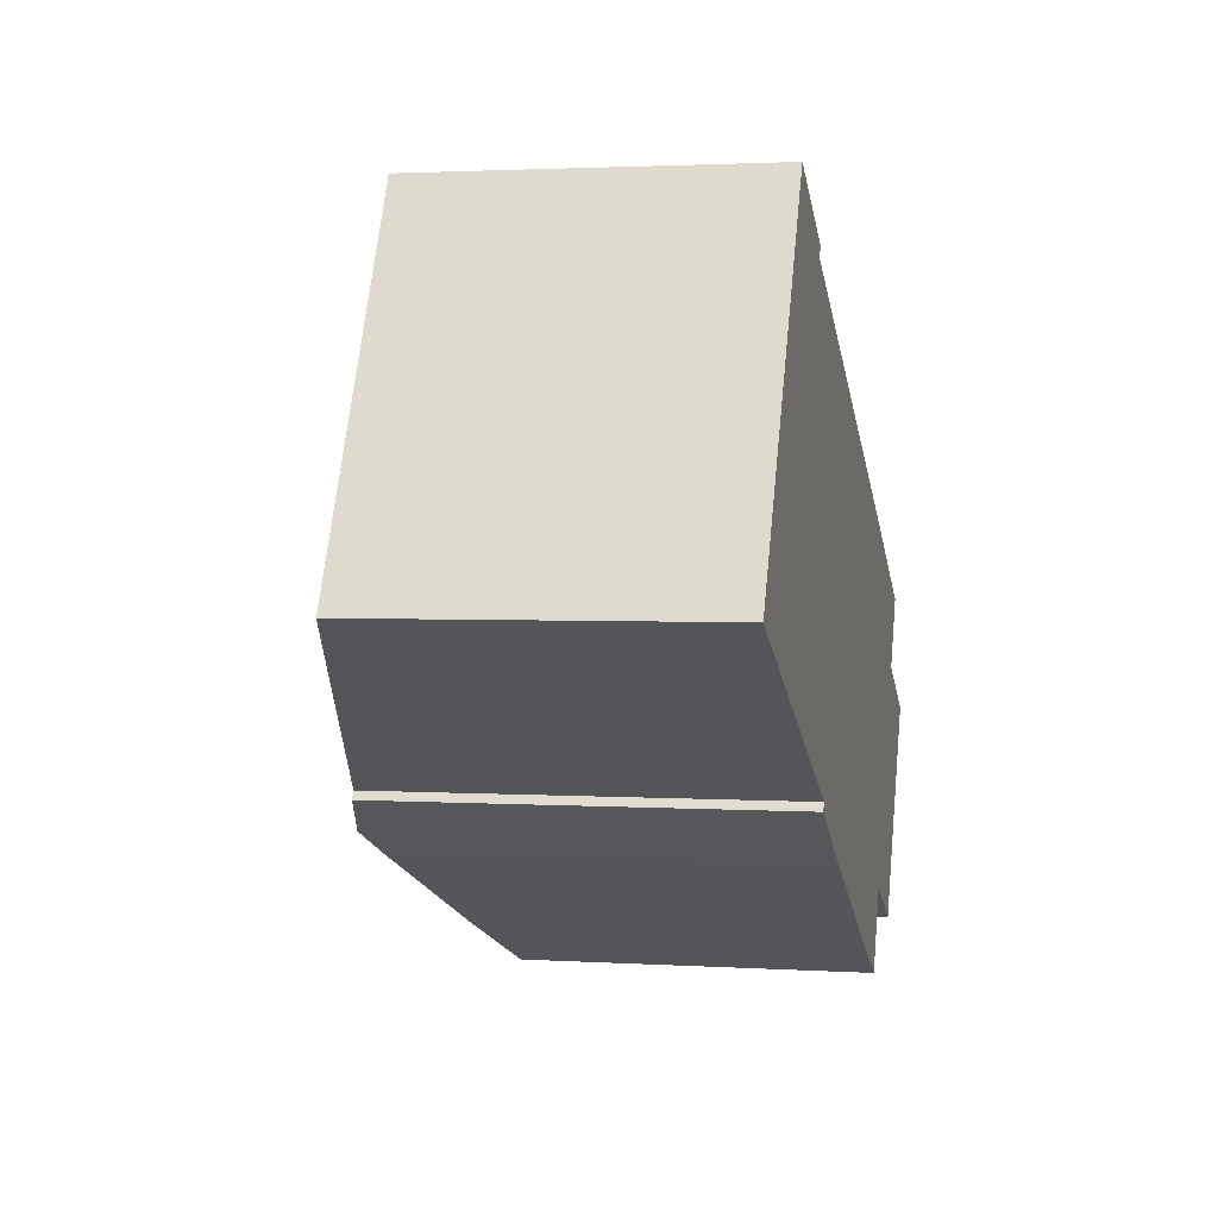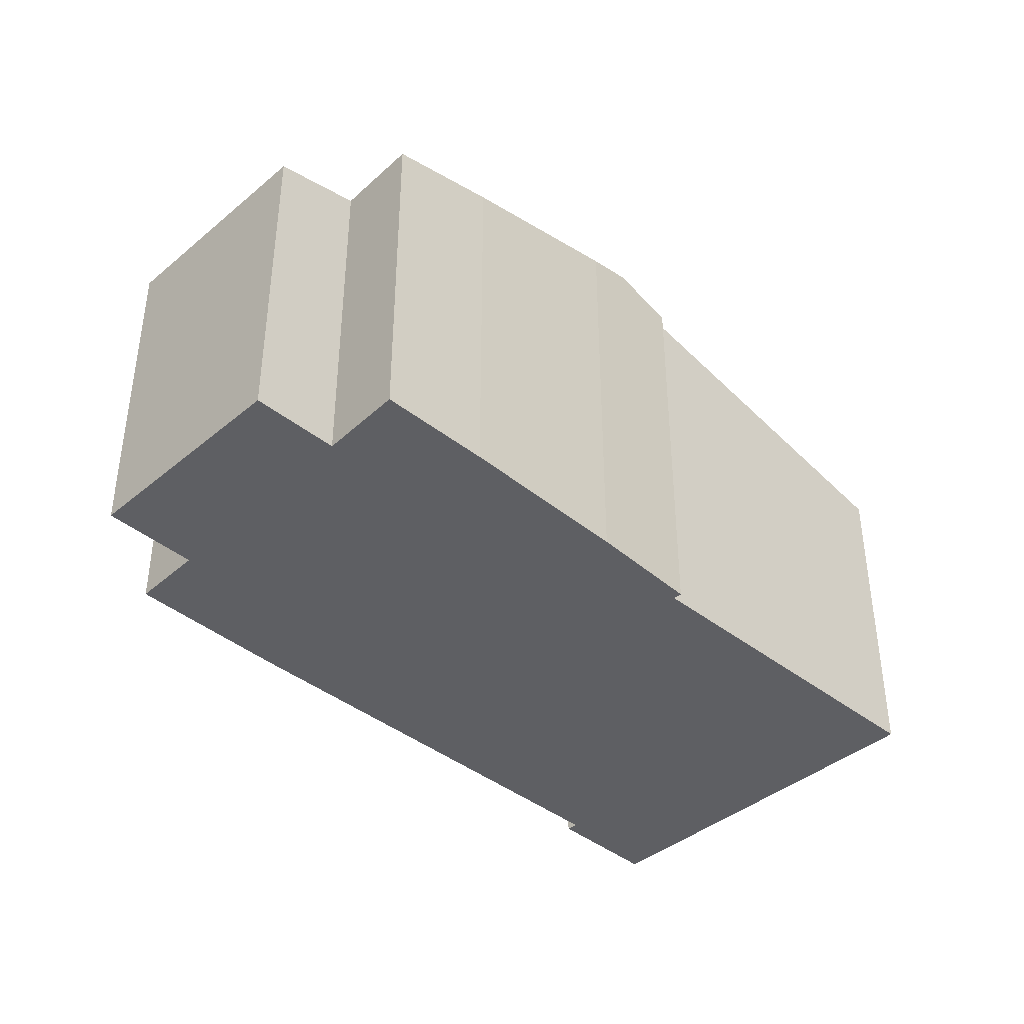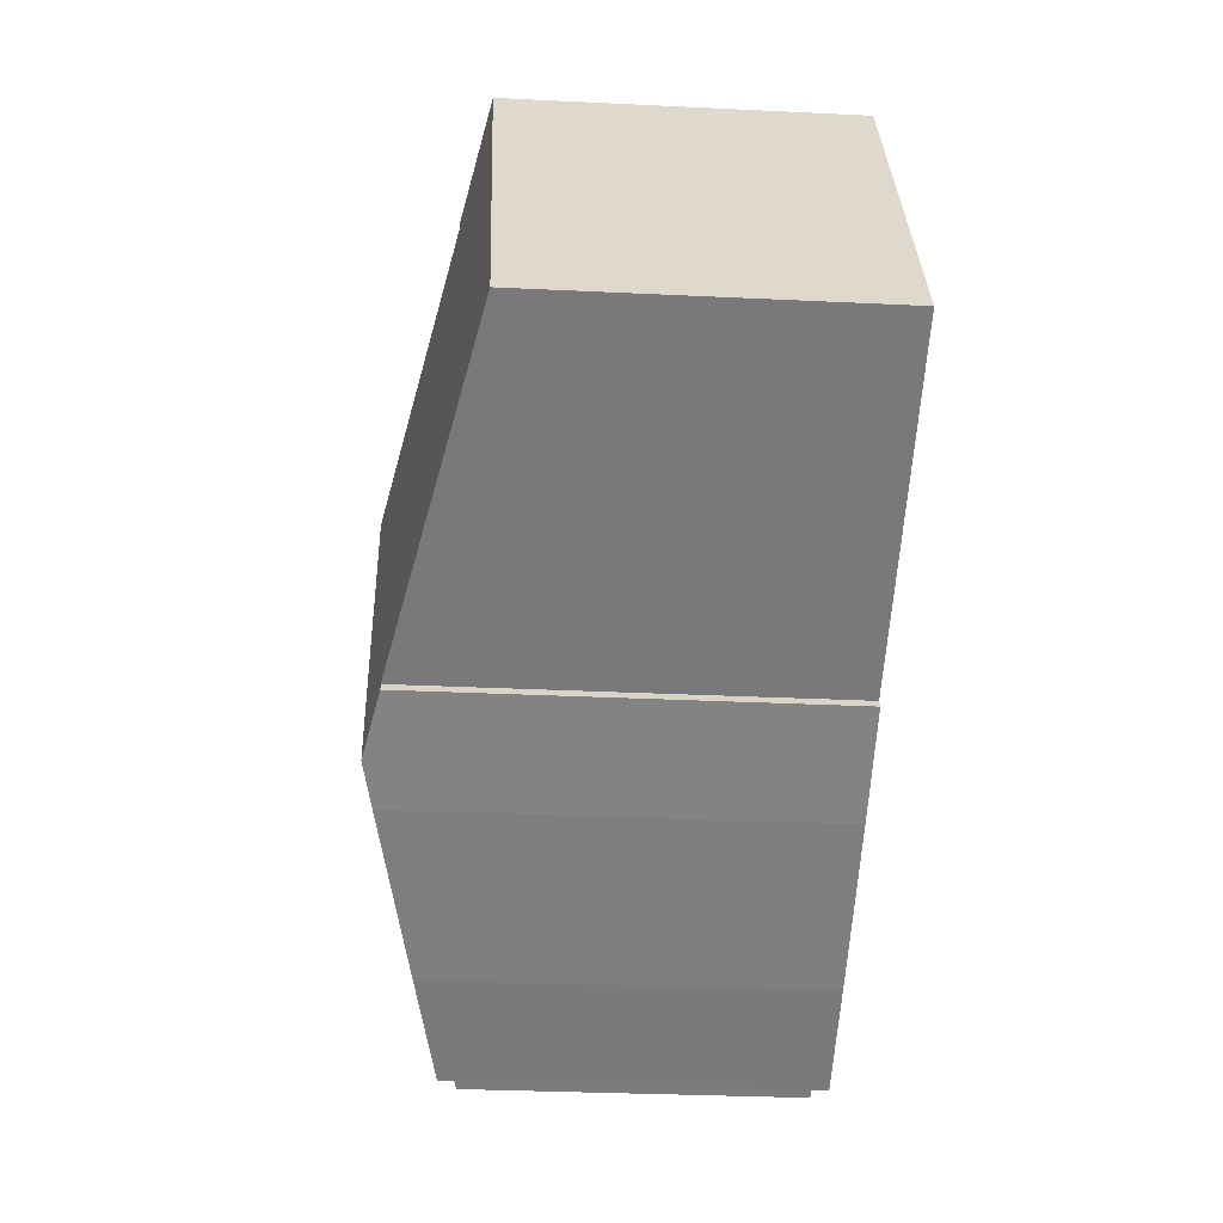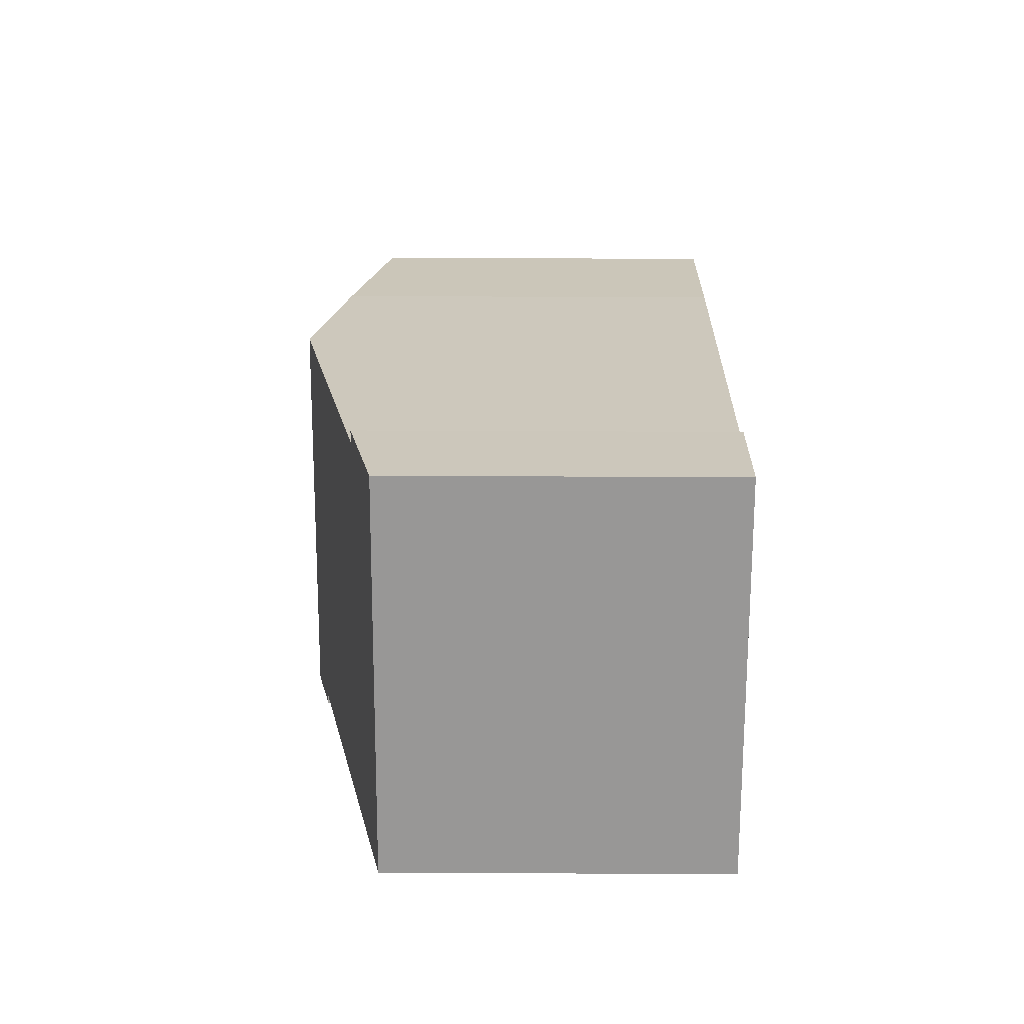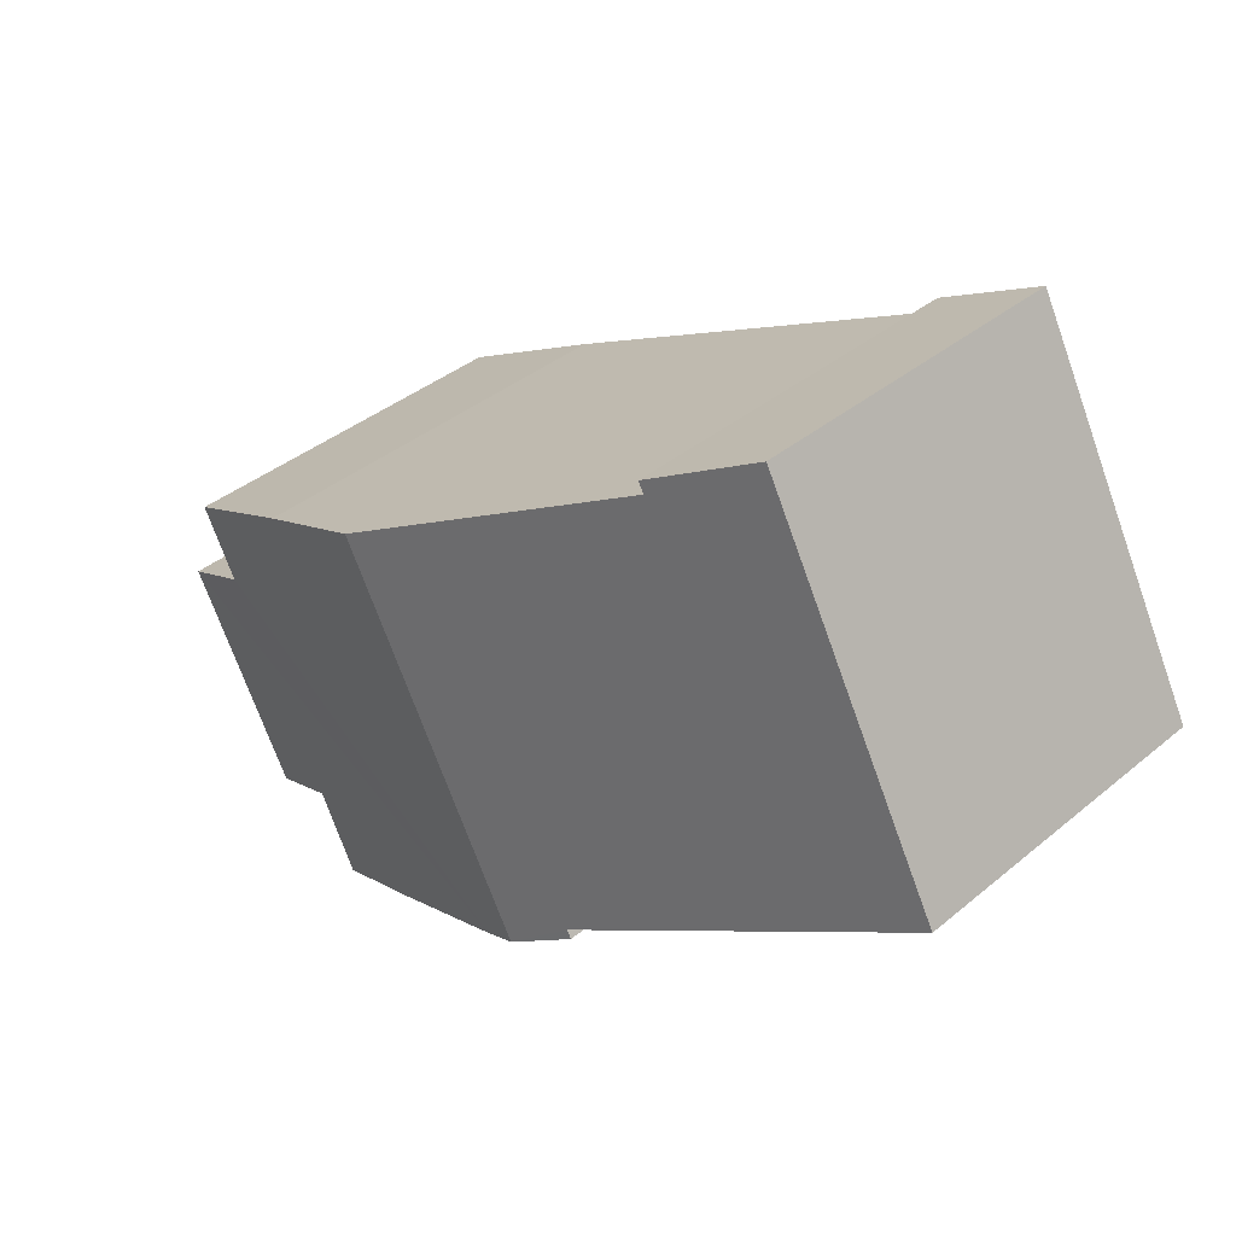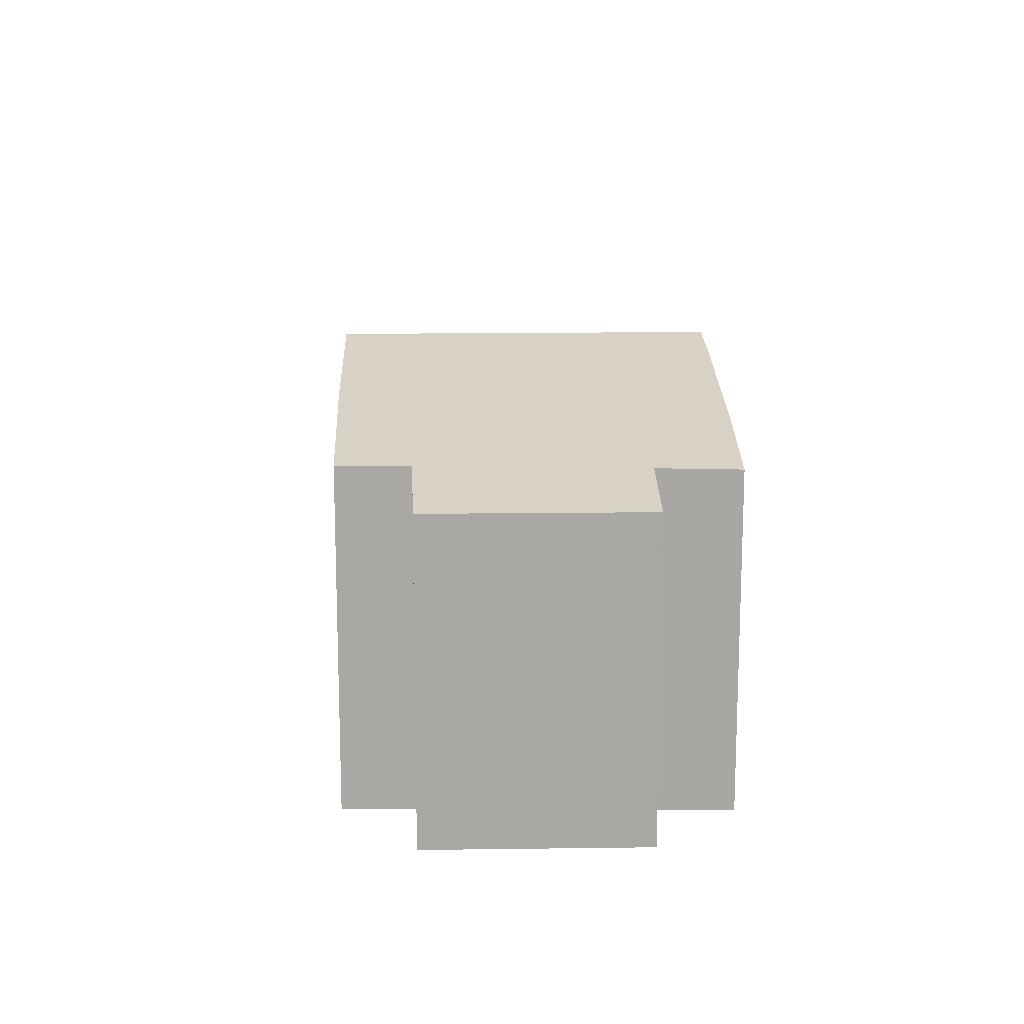
<metadata>
{"format":"obj","ext":"obj","renderer":"f3d","projection":"perspective","resolution":1024,"background":"white","views":[{"elev":2.3,"azim":-77.5,"up":"+Z"},{"elev":-40.6,"azim":163.4,"up":"+Y"},{"elev":-30.7,"azim":-94.0,"up":"+Z"},{"elev":49.6,"azim":-89.7,"up":"+Z"},{"elev":38.4,"azim":-136.2,"up":"+Z"},{"elev":15.2,"azim":116.1,"up":"+Y"}]}
</metadata>
<code>
v  5.784 7.519 -3.146
v  5.87 7.521 -3.002
v  6.873 7.784 -3.781
v  5.177 6.583 5.21
v  10.23 7.784 2.578
v  3.387 6.132 6.405
v  0 6.132 3.755e-16
v  5.285 6.585 5.394
v  10.51 6.908 -5.795
v  13.06 6.48 -5.325
v  12.39 6.463 -6.766
v  16.5 6.132 -2.359
v  14.53 6.13 -6.1
v  7.63 7.6 -4.222
v  14.92 6.512 -1.493
v  15.53 6.52 -0.25
v  12.8 7.176 1.245
v  5.87 1.838e-16 -3.002
v  5.784 1.926e-16 -3.146
v  0 0 0
v  3.387 -3.922e-16 6.405
v  13.06 3.261e-16 -5.325
v  14.53 3.735e-16 -6.1
v  6.873 2.315e-16 -3.781
v  7.63 2.585e-16 -4.222
v  10.51 3.548e-16 -5.795
v  12.39 4.143e-16 -6.766
v  5.285 -3.303e-16 5.394
v  5.177 -3.19e-16 5.21
v  10.23 -1.579e-16 2.578
v  12.8 -7.623e-17 1.245
v  15.53 1.531e-17 -0.25
v  14.92 9.142e-17 -1.493
v  16.5 1.444e-16 -2.359
g defaultobject
f 1 2 3
f 3 4 5
f 4 3 6
f 6 3 2
f 6 2 7
f 6 8 4
f 9 10 11
f 10 12 13
f 12 10 9
f 12 9 14
f 12 14 15
f 15 14 3
f 15 3 5
f 15 5 16
f 16 5 17
f 1 18 2
f 18 1 19
f 20 6 7
f 6 20 21
f 18 7 2
f 7 18 20
f 13 22 10
f 22 13 23
f 14 1 3
f 1 14 19
f 19 14 24
f 24 14 25
f 11 26 9
f 26 11 27
f 9 25 14
f 25 9 26
f 6 28 8
f 28 6 21
f 29 5 4
f 5 29 17
f 17 29 30
f 17 30 31
f 31 16 17
f 16 31 32
f 33 12 15
f 12 33 34
f 28 4 8
f 4 28 29
f 32 15 16
f 15 32 33
f 34 13 12
f 13 34 23
f 22 11 10
f 11 22 27
f 34 22 23
f 22 34 33
f 22 26 27
f 26 22 33
f 26 33 32
f 26 32 31
f 26 31 25
f 25 31 30
f 25 30 24
f 24 30 19
f 19 30 18
f 18 30 29
f 18 29 20
f 20 29 28
f 20 28 21

</code>
